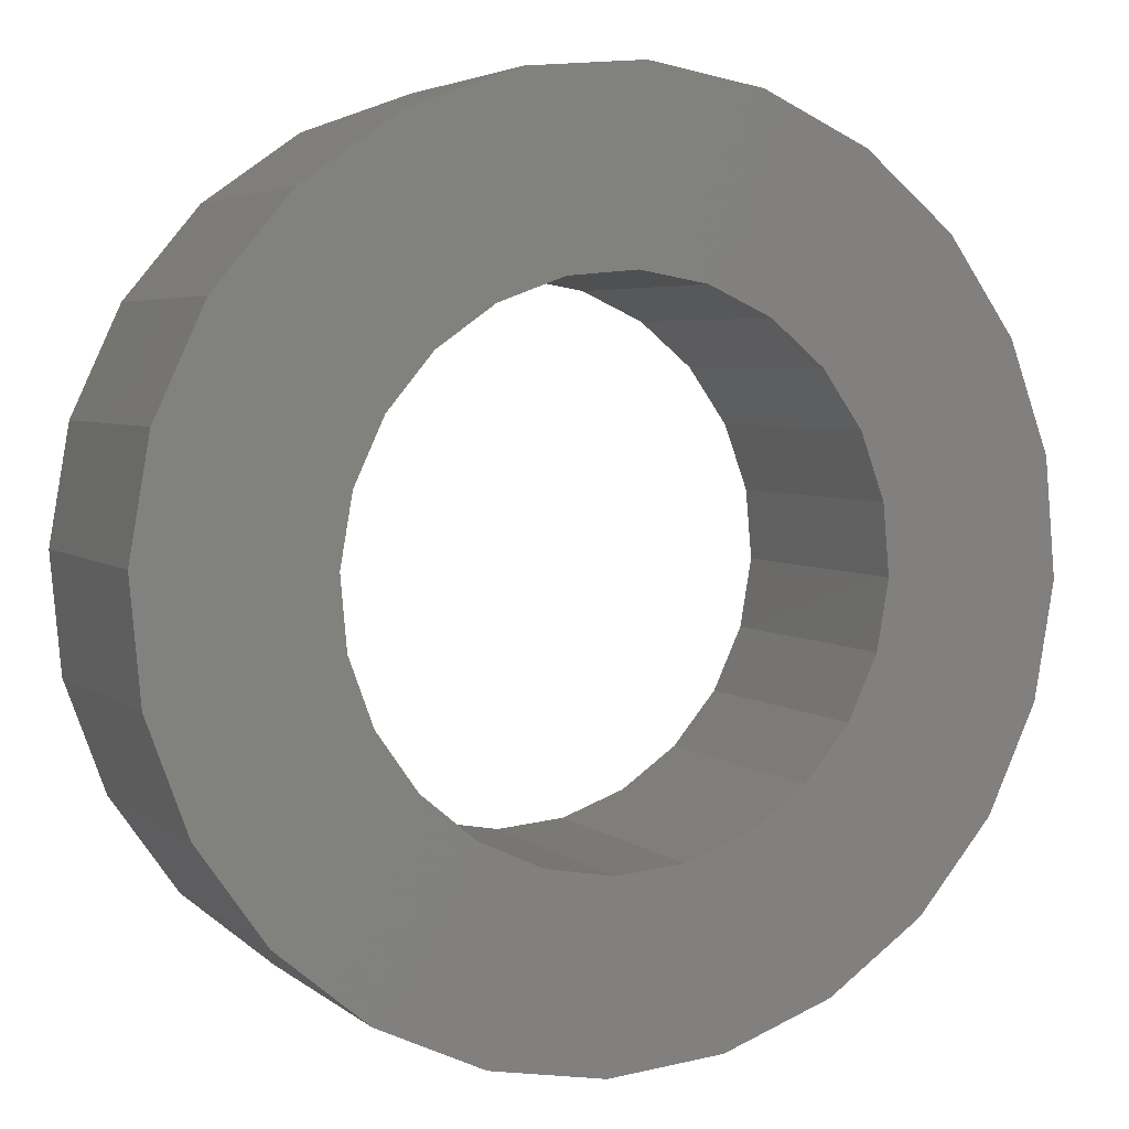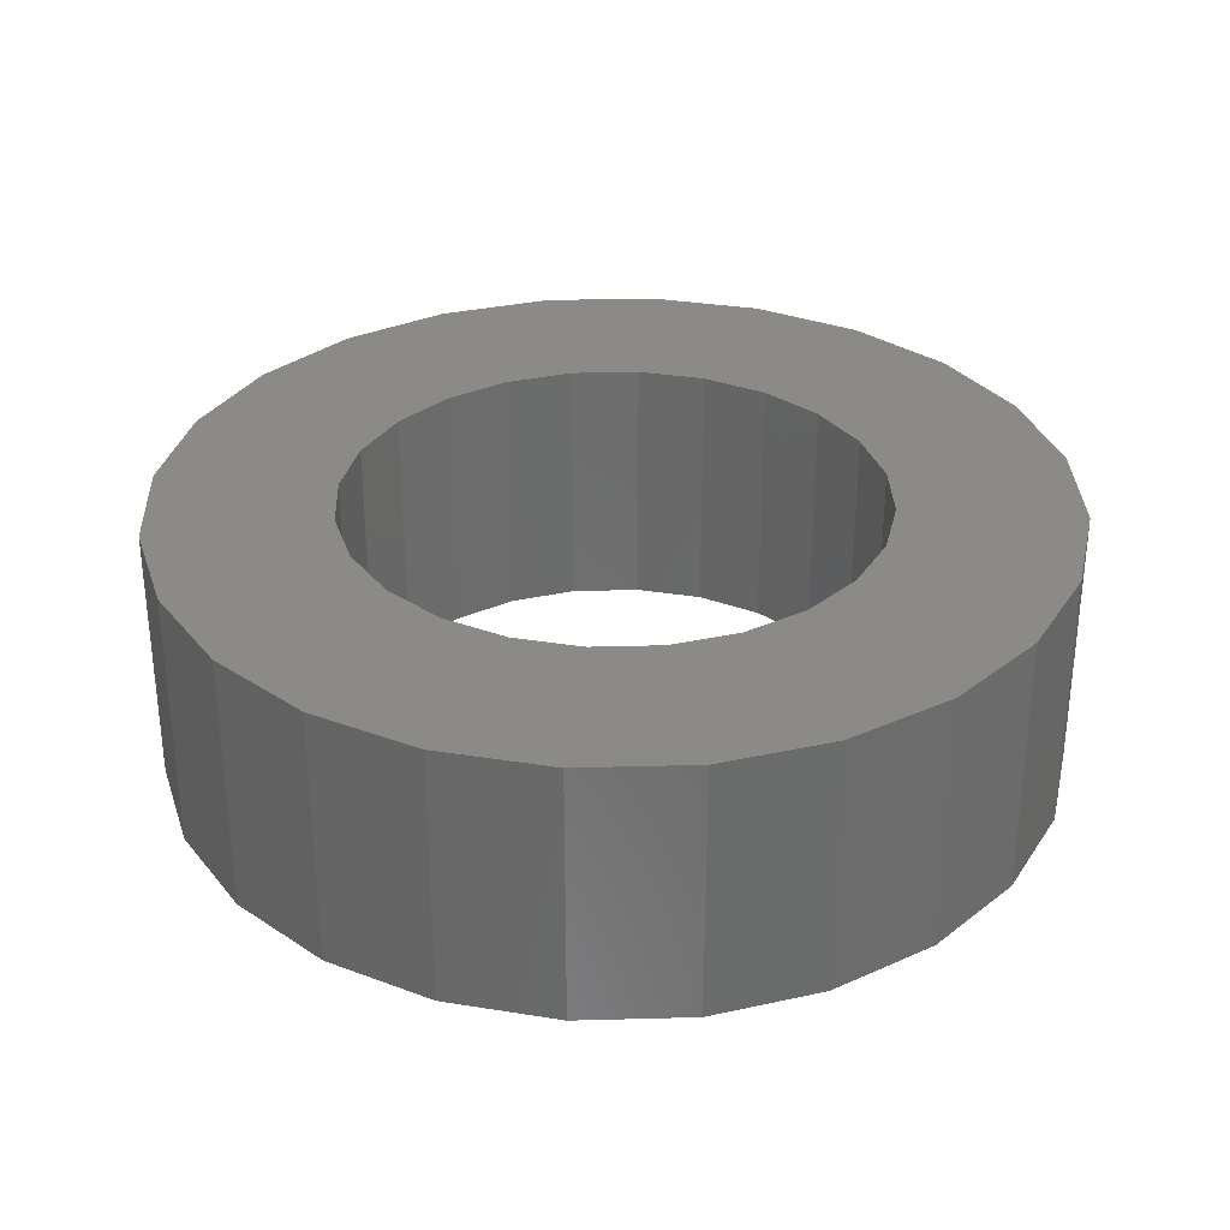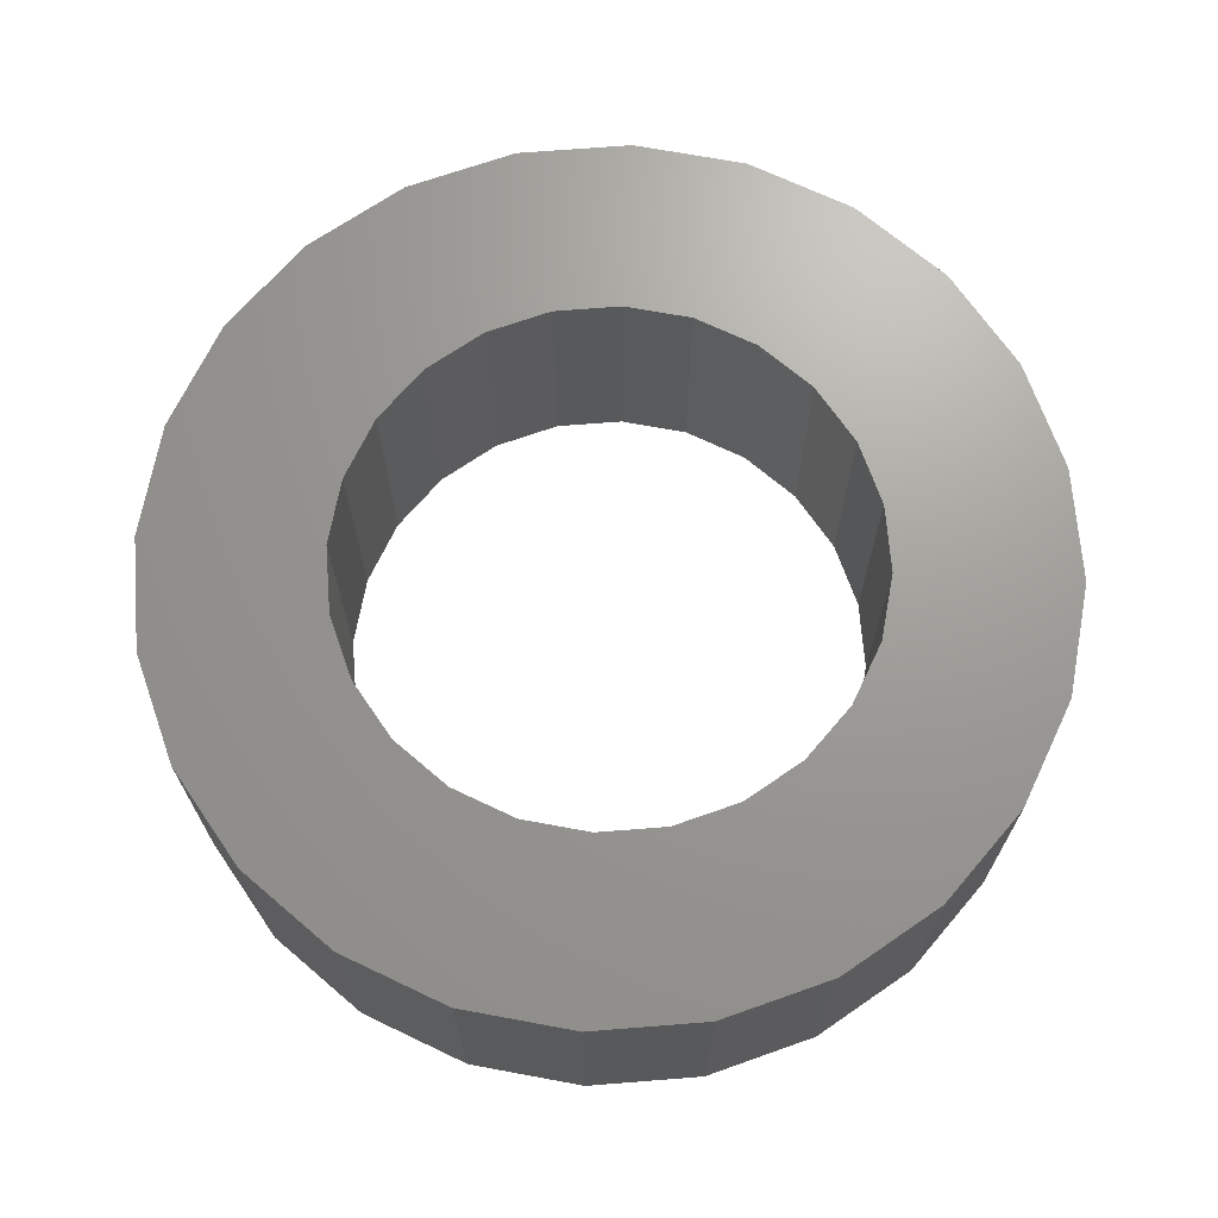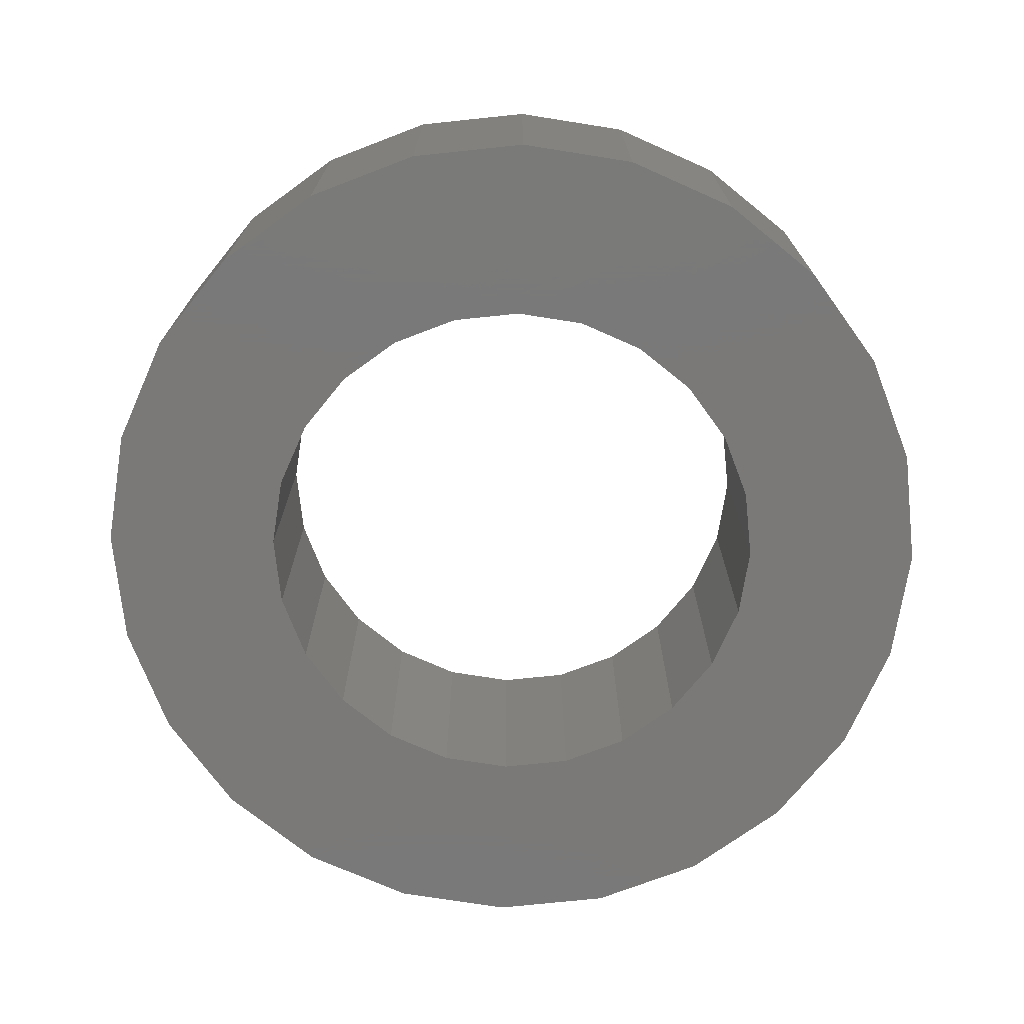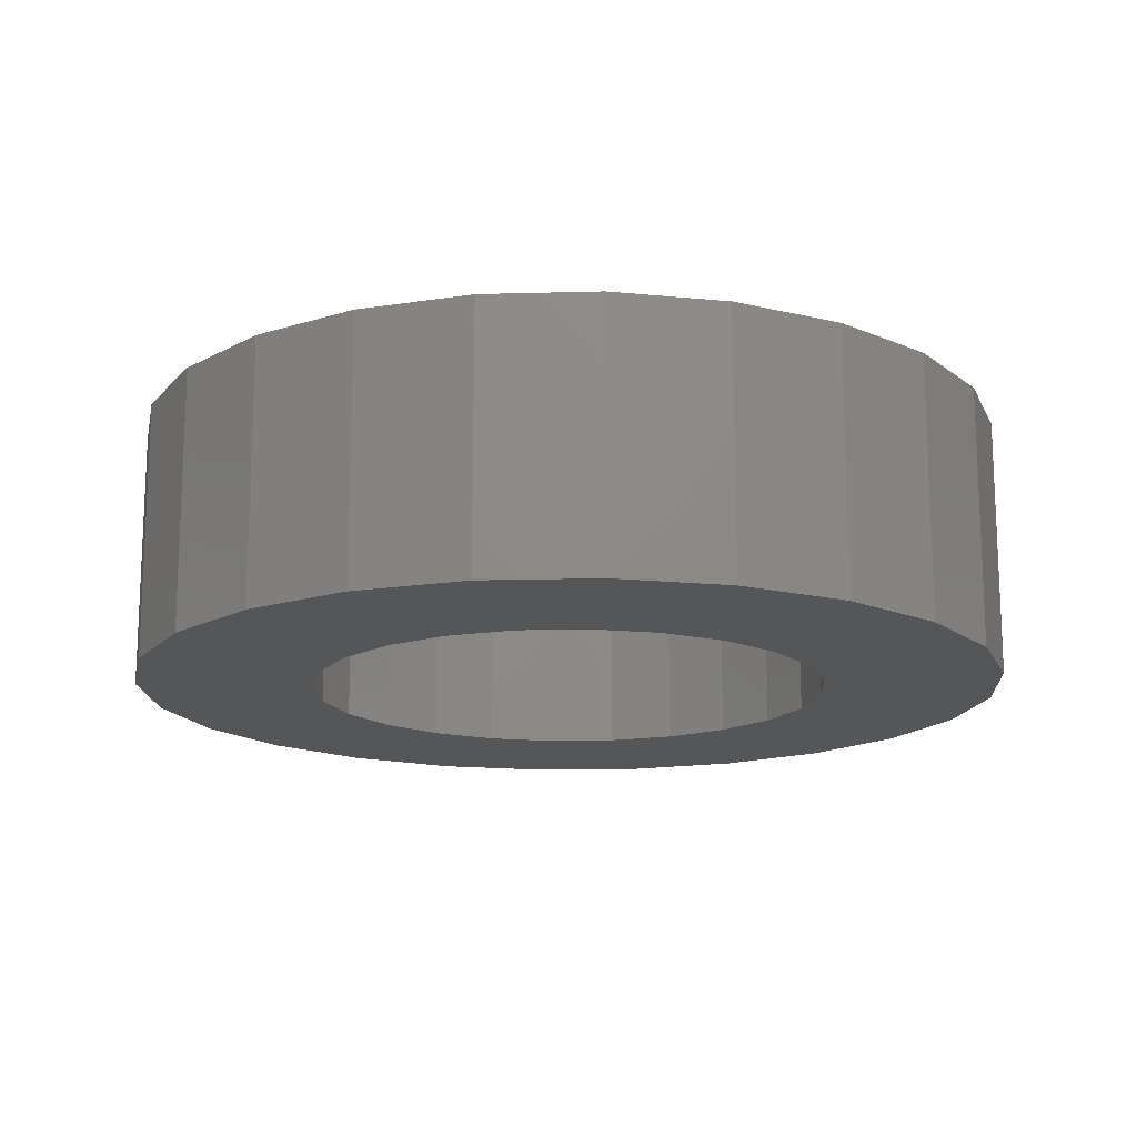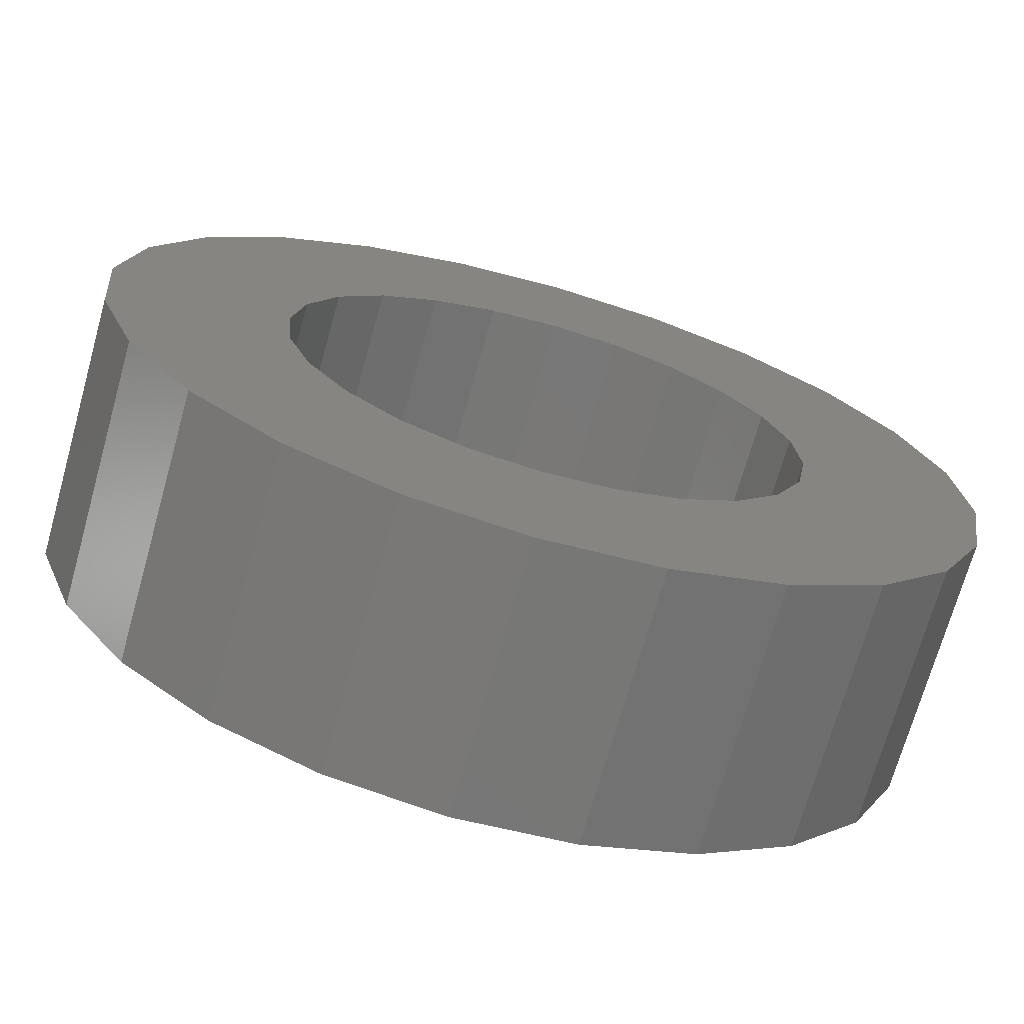
<metadata>
{"format":"stl","ext":"stl","renderer":"f3d","projection":"perspective","resolution":1024,"background":"white","views":[{"elev":4.3,"azim":-24.4,"up":"+Y"},{"elev":31.9,"azim":47.9,"up":"+Z"},{"elev":69.2,"azim":-44.4,"up":"+Z"},{"elev":-72.5,"azim":116.1,"up":"+Z"},{"elev":-15.5,"azim":128.4,"up":"+Z"},{"elev":-70.9,"azim":-15.7,"up":"+Y"}]}
</metadata>
<code>
# stl→obj: 96 verts, 192 faces
v 590.7 1104 2
v 590 1104 0.4
v 590.7 1104 0.4
v 590 1104 2
v 591.3 1105 2
v 591.3 1105 0.4
v 588.6 1104 2
v 588 1104 0.4
v 588.6 1104 0.4
v 588 1104 2
v 589.6 1109 2
v 590.3 1109 0.4
v 589.6 1109 0.4
v 590.3 1109 2
v 587.5 1105 0.4
v 587.5 1105 2
v 592.1 1107 0.4
v 592.1 1106 2
v 592.1 1106 0.4
v 592.1 1107 2
v 592 1106 0.4
v 591.7 1105 2
v 591.7 1105 0.4
v 592 1106 2
v 590.9 1109 0.4
v 590.9 1109 2
v 589.3 1104 0.4
v 589.3 1104 2
v 588.2 1109 2
v 588.9 1109 0.4
v 588.2 1109 0.4
v 588.9 1109 2
v 587.8 1107 0.4
v 587.6 1109 0.4
v 587.9 1107 0.4
v 588.1 1107 0.4
v 588.4 1108 0.4
v 588.7 1108 0.4
v 589.1 1108 0.4
v 589.5 1108 0.4
v 589.9 1108 0.4
v 590.3 1108 0.4
v 590.6 1108 0.4
v 590.9 1107 0.4
v 591 1107 0.4
v 591.4 1108 0.4
v 591.1 1106 0.4
v 591.8 1108 0.4
v 586.9 1107 0.4
v 586.8 1106 0.4
v 586.8 1107 0.4
v 587.1 1105 0.4
v 587.2 1108 0.4
v 587.9 1106 0.4
v 588 1106 0.4
v 588.3 1105 0.4
v 588.6 1105 0.4
v 589 1105 0.4
v 589.4 1105 0.4
v 589.8 1105 0.4
v 590.2 1105 0.4
v 590.5 1105 0.4
v 590.8 1106 0.4
v 591 1106 0.4
v 587.6 1109 2
v 587.2 1108 2
v 590.6 1108 2
v 590.9 1107 2
v 591.4 1108 2
v 589.4 1105 2
v 589.8 1105 2
v 587.9 1107 2
v 588.1 1107 2
v 586.8 1106 2
v 586.9 1107 2
v 586.8 1107 2
v 587.1 1105 2
v 587.8 1107 2
v 587.9 1106 2
v 588 1106 2
v 588.3 1105 2
v 588.6 1105 2
v 589 1105 2
v 590.2 1105 2
v 590.5 1105 2
v 590.8 1106 2
v 591 1106 2
v 591.1 1106 2
v 588.4 1108 2
v 588.7 1108 2
v 589.1 1108 2
v 589.5 1108 2
v 589.9 1108 2
v 590.3 1108 2
v 591 1107 2
v 591.8 1108 2
f 1 2 3
f 2 1 4
f 5 3 6
f 3 5 1
f 7 8 9
f 8 7 10
f 11 12 13
f 12 11 14
f 10 15 8
f 15 10 16
f 17 18 19
f 18 17 20
f 21 22 23
f 22 21 24
f 14 25 12
f 25 14 26
f 4 27 2
f 27 4 28
f 29 30 31
f 30 29 32
f 31 33 34
f 33 31 35
f 35 31 36
f 36 31 37
f 37 31 30
f 37 30 38
f 38 30 39
f 39 30 13
f 39 13 40
f 40 13 41
f 41 13 12
f 41 12 42
f 42 12 25
f 42 25 43
f 43 25 44
f 44 25 45
f 45 25 46
f 45 46 47
f 47 46 6
f 6 46 23
f 23 46 48
f 23 48 21
f 21 48 17
f 21 17 19
f 49 50 51
f 50 49 52
f 52 49 53
f 52 53 15
f 15 53 34
f 15 34 8
f 8 34 33
f 8 33 54
f 8 54 55
f 8 55 9
f 9 55 56
f 9 56 57
f 9 57 58
f 9 58 27
f 27 58 59
f 27 59 2
f 2 59 60
f 2 60 61
f 2 61 3
f 3 61 62
f 3 62 63
f 3 63 6
f 6 63 64
f 6 64 47
f 28 9 27
f 9 28 7
f 65 53 66
f 53 65 34
f 67 44 68
f 44 67 43
f 26 46 25
f 46 26 69
f 65 31 34
f 31 65 29
f 70 60 59
f 60 70 71
f 36 72 35
f 72 36 73
f 74 75 76
f 75 74 77
f 75 77 66
f 66 77 16
f 66 16 65
f 65 16 10
f 65 10 78
f 78 10 79
f 79 10 80
f 80 10 7
f 80 7 81
f 81 7 82
f 82 7 83
f 83 7 28
f 83 28 70
f 70 28 4
f 70 4 71
f 71 4 84
f 84 4 1
f 84 1 85
f 85 1 86
f 86 1 5
f 86 5 87
f 87 5 88
f 78 29 65
f 29 78 72
f 29 72 73
f 29 73 89
f 29 89 32
f 32 89 90
f 32 90 91
f 32 91 11
f 11 91 92
f 11 92 93
f 11 93 14
f 14 93 94
f 14 94 26
f 26 94 67
f 26 67 68
f 26 68 95
f 26 95 69
f 69 95 88
f 69 88 5
f 69 5 22
f 69 22 96
f 96 22 24
f 96 24 20
f 20 24 18
f 67 42 43
f 42 67 94
f 46 96 48
f 96 46 69
f 19 24 21
f 24 19 18
f 77 15 16
f 15 77 52
f 33 79 54
f 79 33 78
f 74 52 77
f 52 74 50
f 66 49 75
f 49 66 53
f 75 51 76
f 51 75 49
f 32 13 30
f 13 32 11
f 76 50 74
f 50 76 51
f 86 62 85
f 62 86 63
f 48 20 17
f 20 48 96
f 23 5 6
f 5 23 22
f 90 37 38
f 37 90 89
f 84 62 61
f 62 84 85
f 81 57 56
f 57 81 82
f 87 63 86
f 63 87 64
f 82 58 57
f 58 82 83
f 88 64 87
f 64 88 47
f 93 40 41
f 40 93 92
f 37 73 36
f 73 37 89
f 94 41 42
f 41 94 93
f 95 47 88
f 47 95 45
f 92 39 40
f 39 92 91
f 35 78 33
f 78 35 72
f 91 38 39
f 38 91 90
f 68 45 95
f 45 68 44
f 83 59 58
f 59 83 70
f 55 81 56
f 81 55 80
f 54 80 55
f 80 54 79
f 71 61 60
f 61 71 84

</code>
